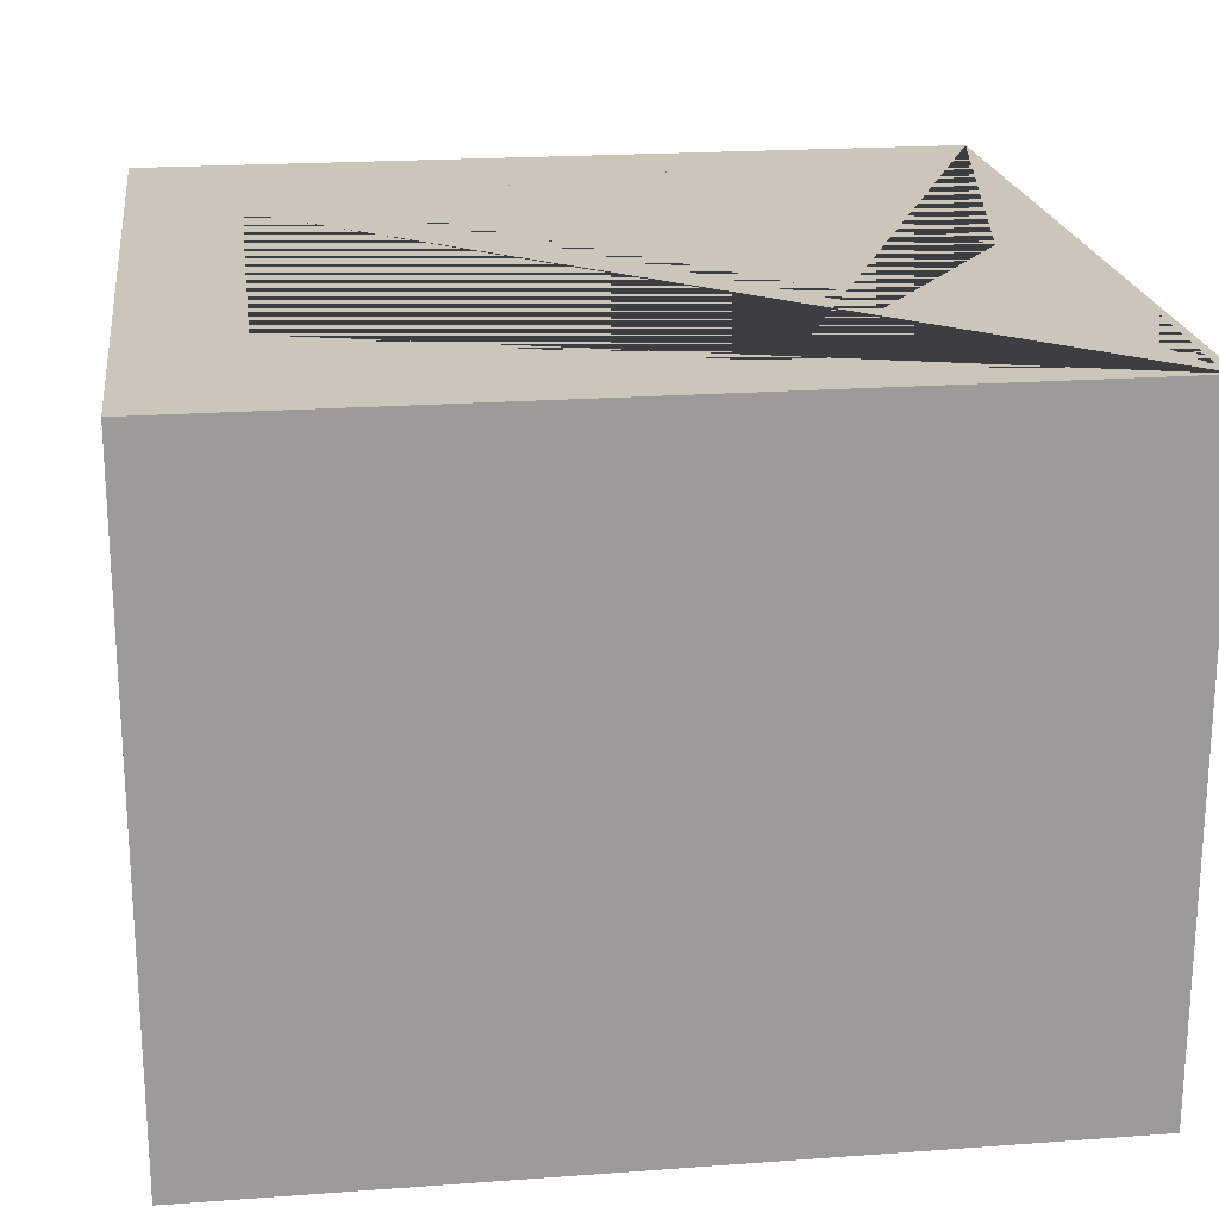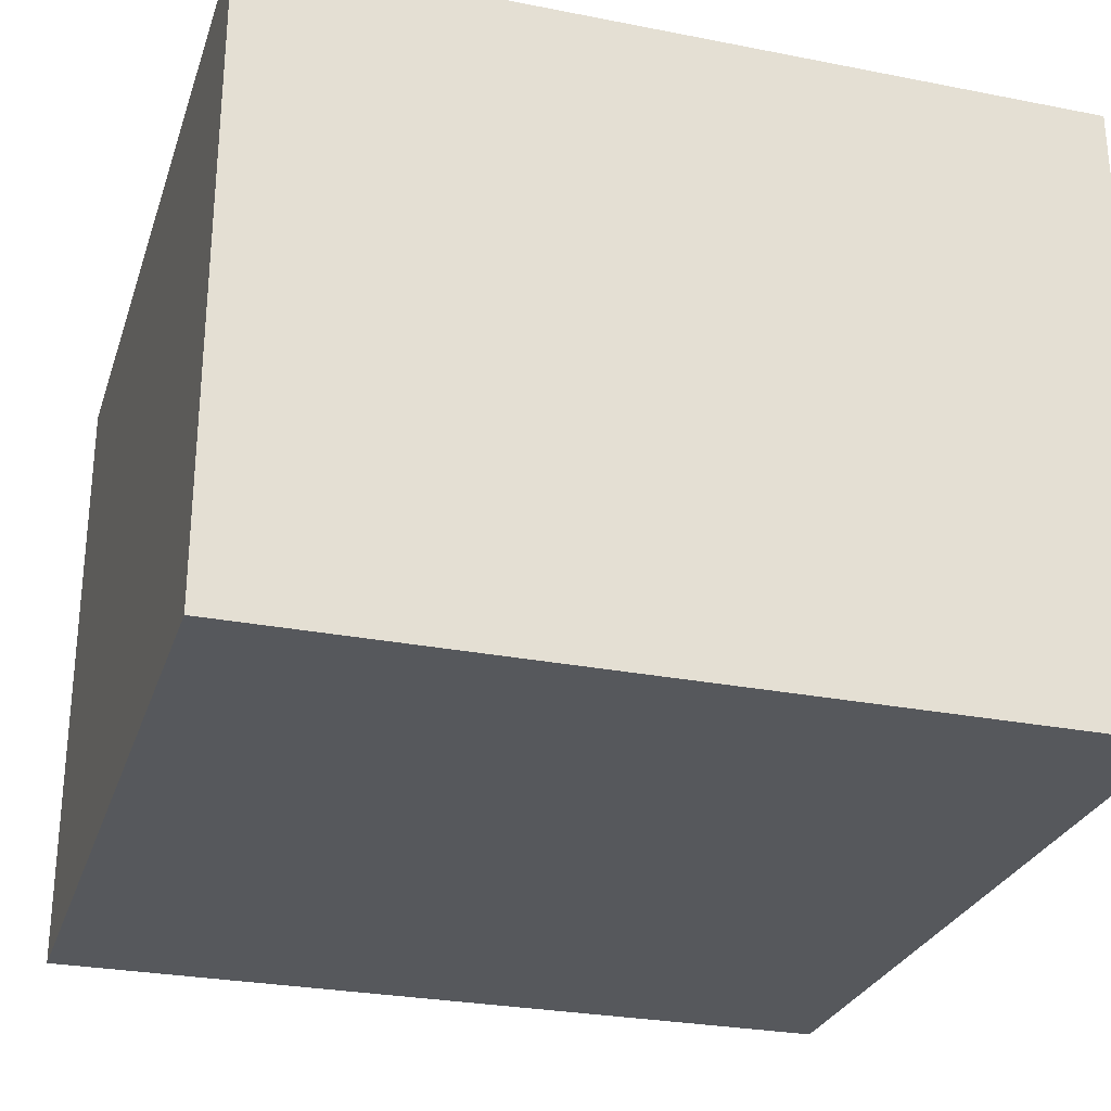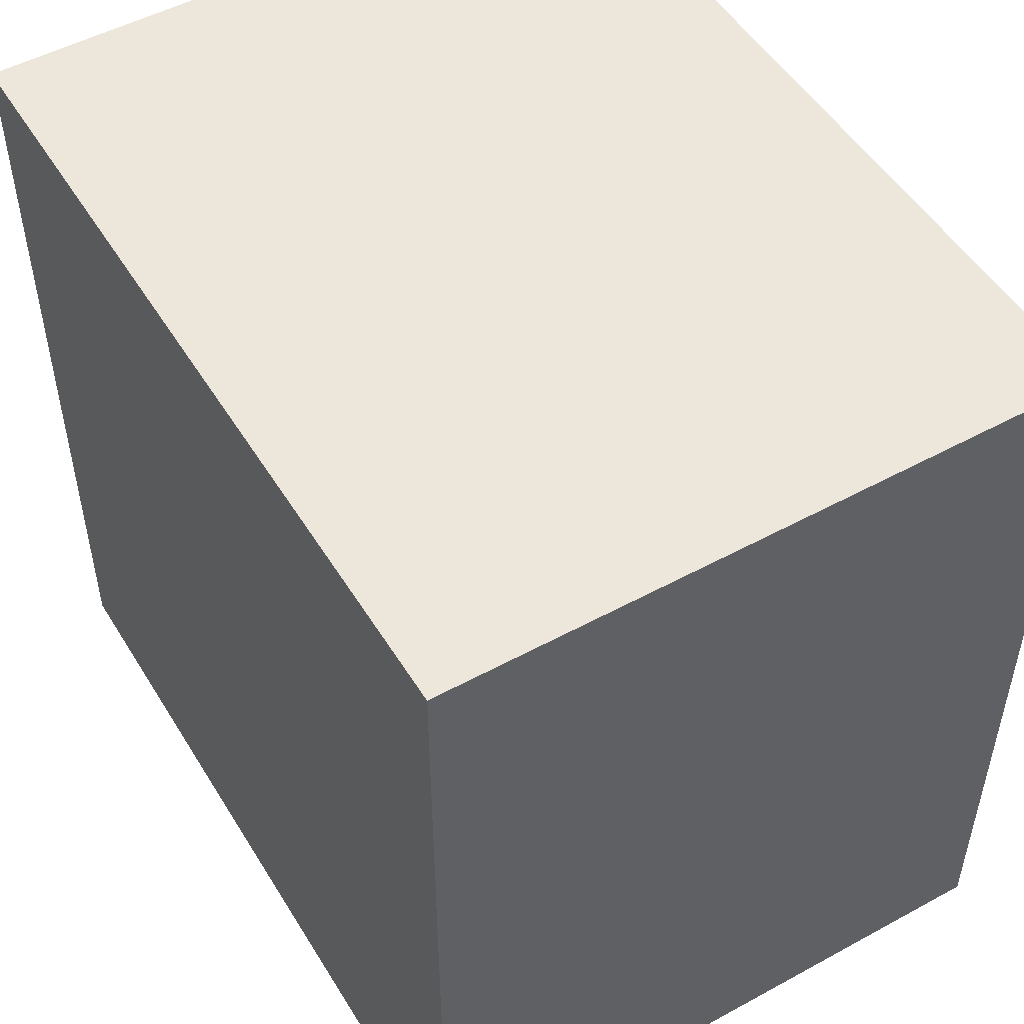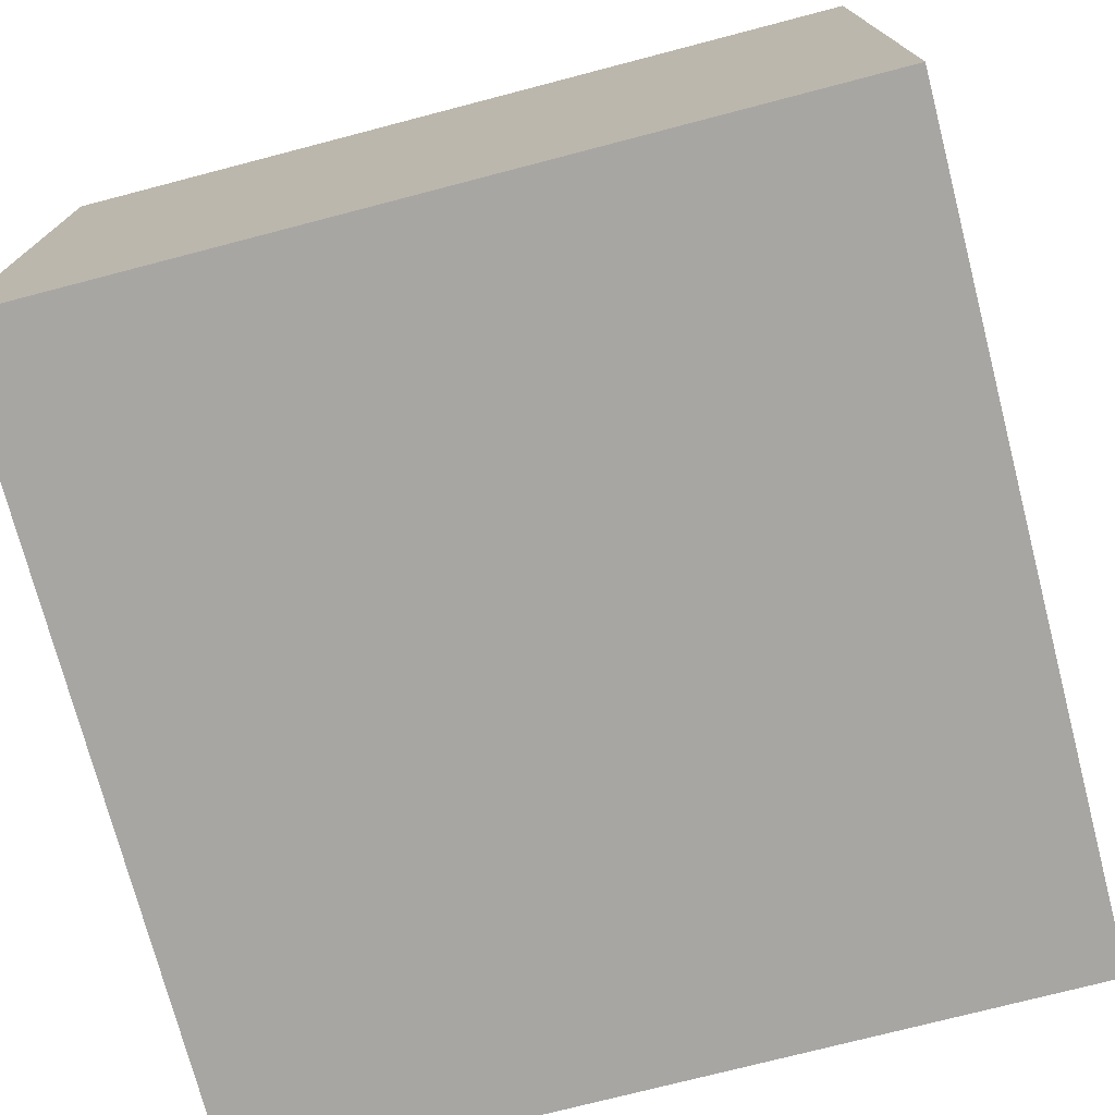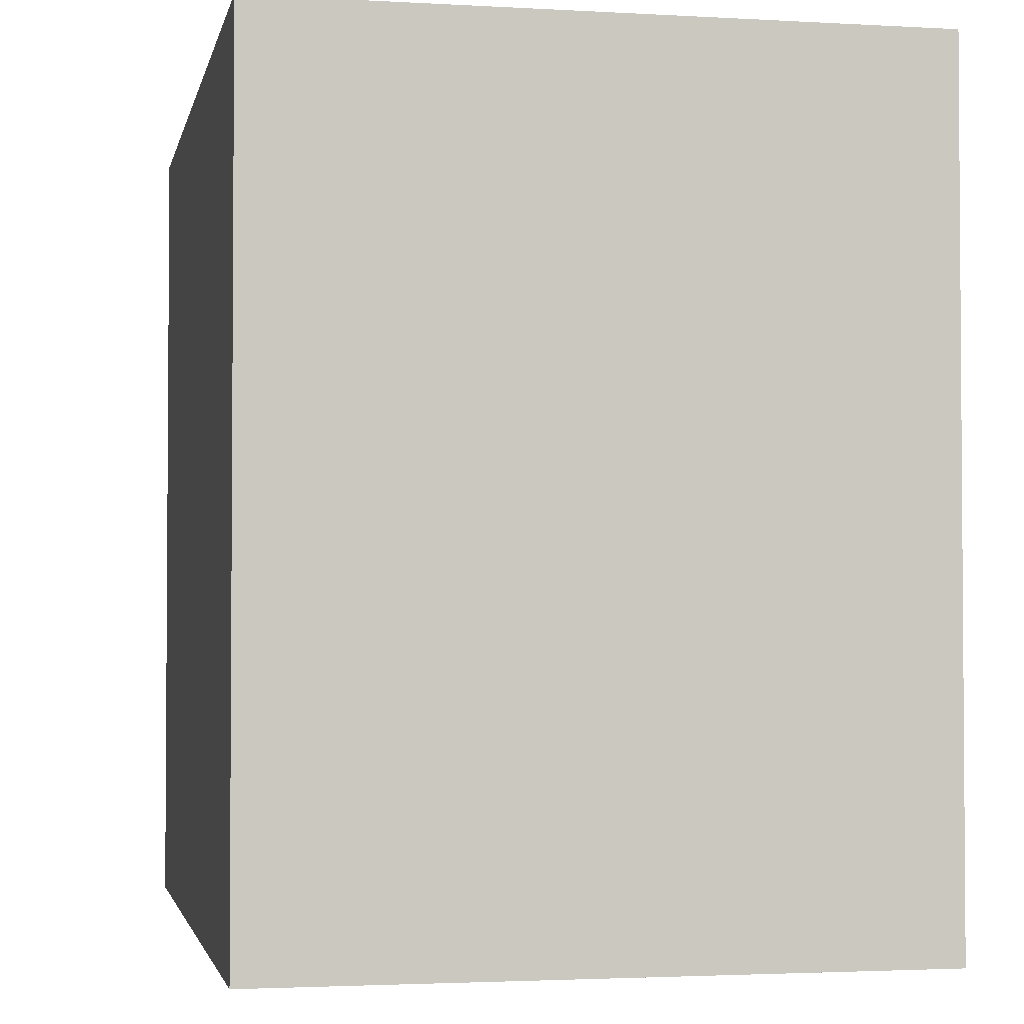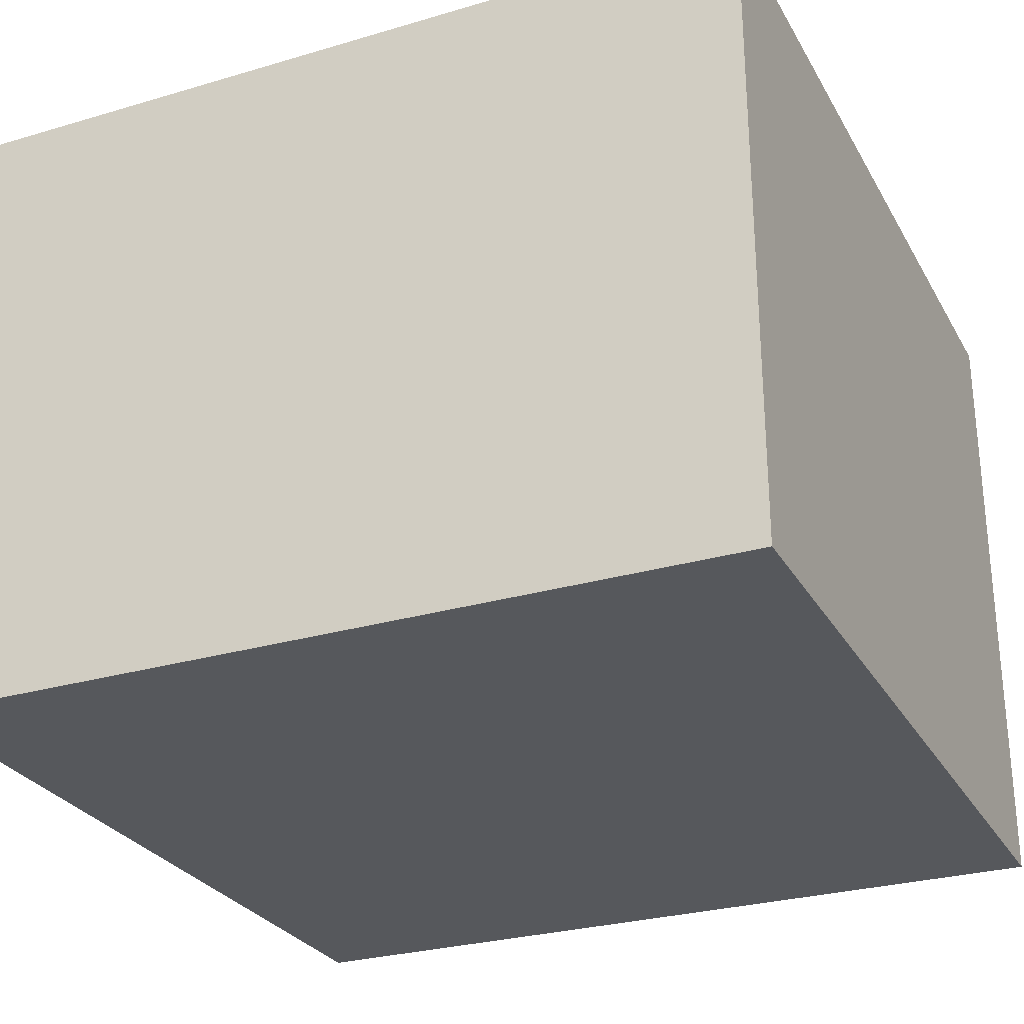
<metadata>
{"format":"obj","ext":"obj","renderer":"f3d","projection":"perspective","resolution":1024,"background":"white","views":[{"elev":20.8,"azim":82.5,"up":"+Y"},{"elev":-27.7,"azim":163.3,"up":"+Y"},{"elev":51.0,"azim":59.3,"up":"+Z"},{"elev":-74.3,"azim":-165.4,"up":"+Y"},{"elev":-2.5,"azim":78.6,"up":"+Z"},{"elev":-27.9,"azim":24.2,"up":"+Y"}]}
</metadata>
<code>
o Cube.009_Cube.013
v -1 -0.675 0.9532
v -1 -0.575 0.9532
v -1 -0.675 -1.047
v -1 -0.575 -1.047
v 1 -0.675 0.9532
v 1 -0.575 0.9532
v 1 -0.675 -1.047
v 1 -0.575 -1.047
v 1e-06 -0.575 -0.86
v 0.8184 -0.575 -0.2654
v 0.5058 -0.575 0.6966
v -0.5058 -0.575 0.6966
v -0.8184 -0.575 -0.2654
v -1 0.875 0.9532
v -1 0.875 -1.047
v 1 0.875 -1.047
v 1 0.875 0.9532
v 1e-06 0.875 -0.86
v 0.8184 0.875 -0.2654
v 0.5058 0.875 0.6966
v -0.5058 0.875 0.6966
v -0.8184 0.875 -0.2654
f 1 2 4 3
f 3 4 8 7
f 7 8 6 5
f 5 6 2 1
f 3 7 5 1
f 4 2 14 15
f 9 10 19 18
f 9 13 12 11 10
f 16 19 20 21 22 15 14 17
f 15 22 18 19 16
f 13 9 18 22
f 10 11 20 19
f 11 12 21 20
f 2 6 17 14
f 6 8 16 17
f 12 13 22 21
f 8 4 15 16

</code>
